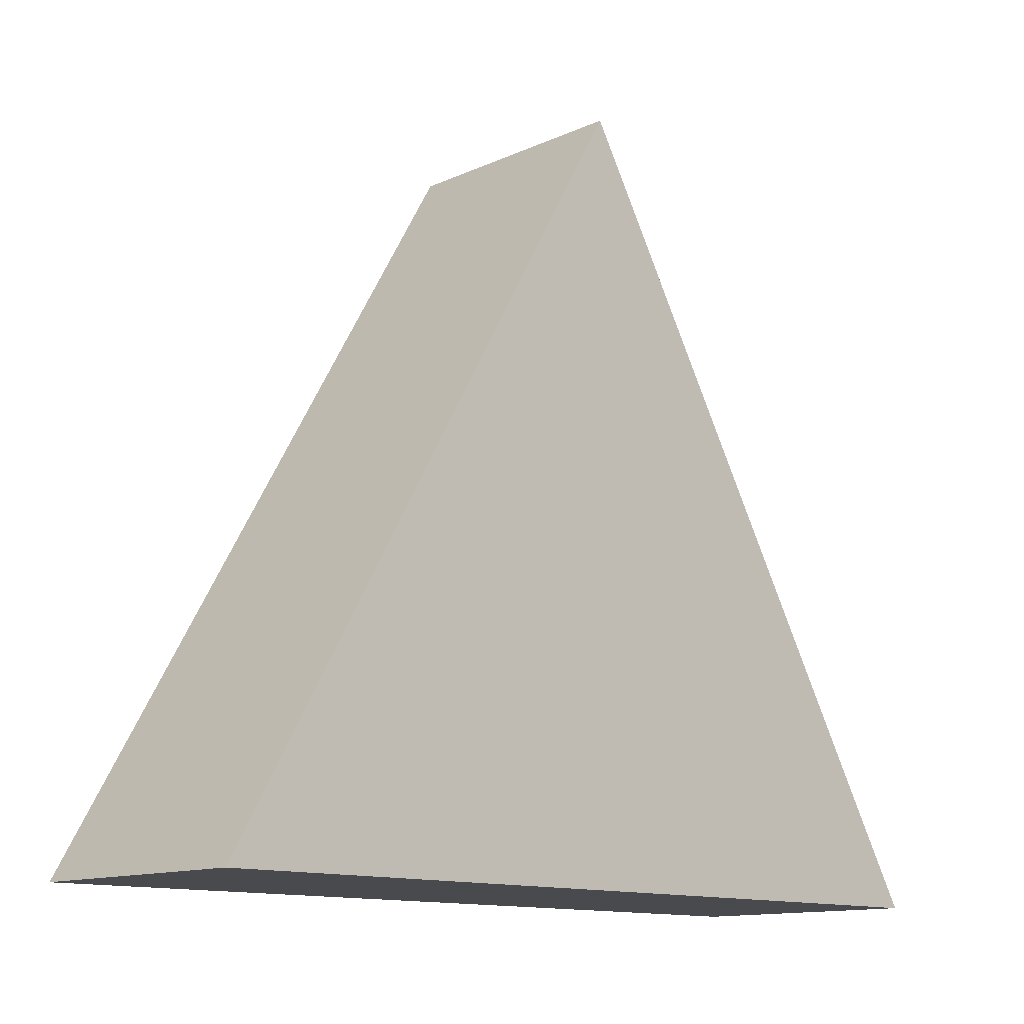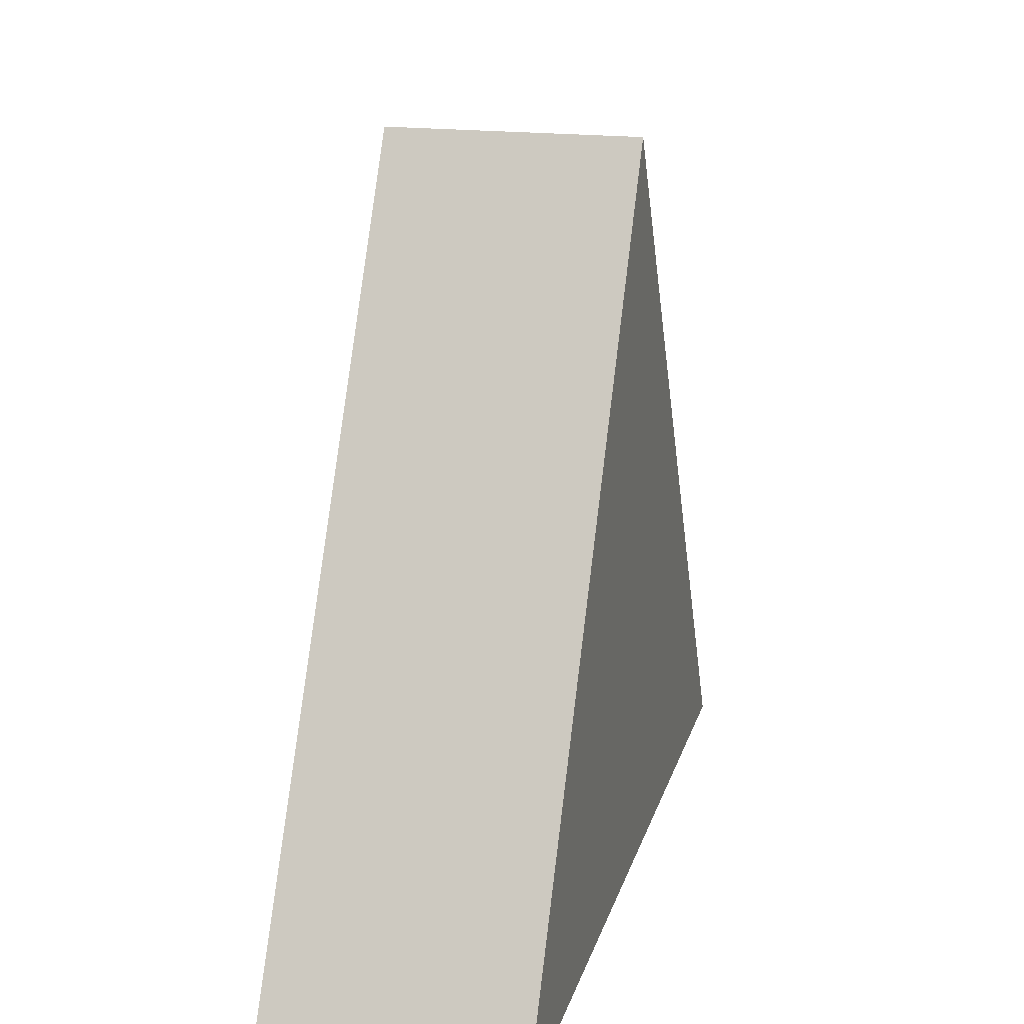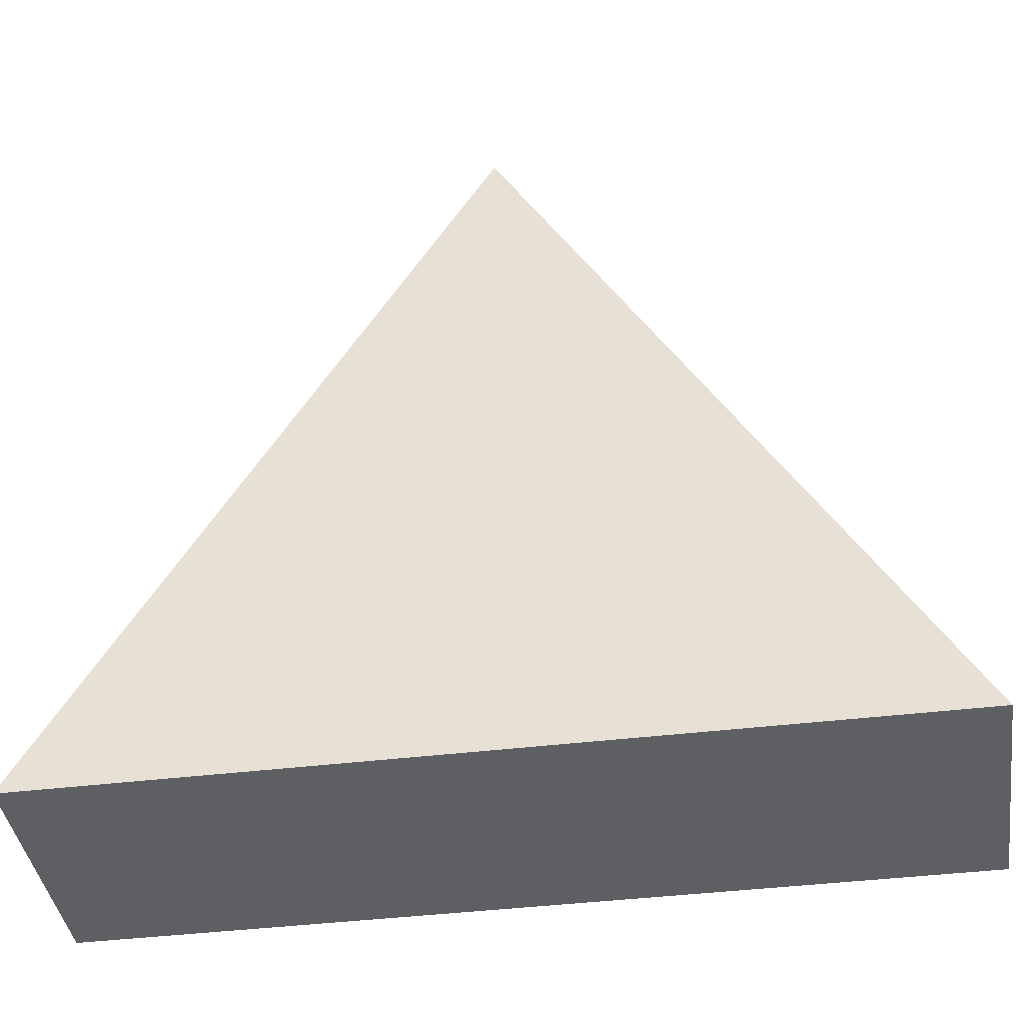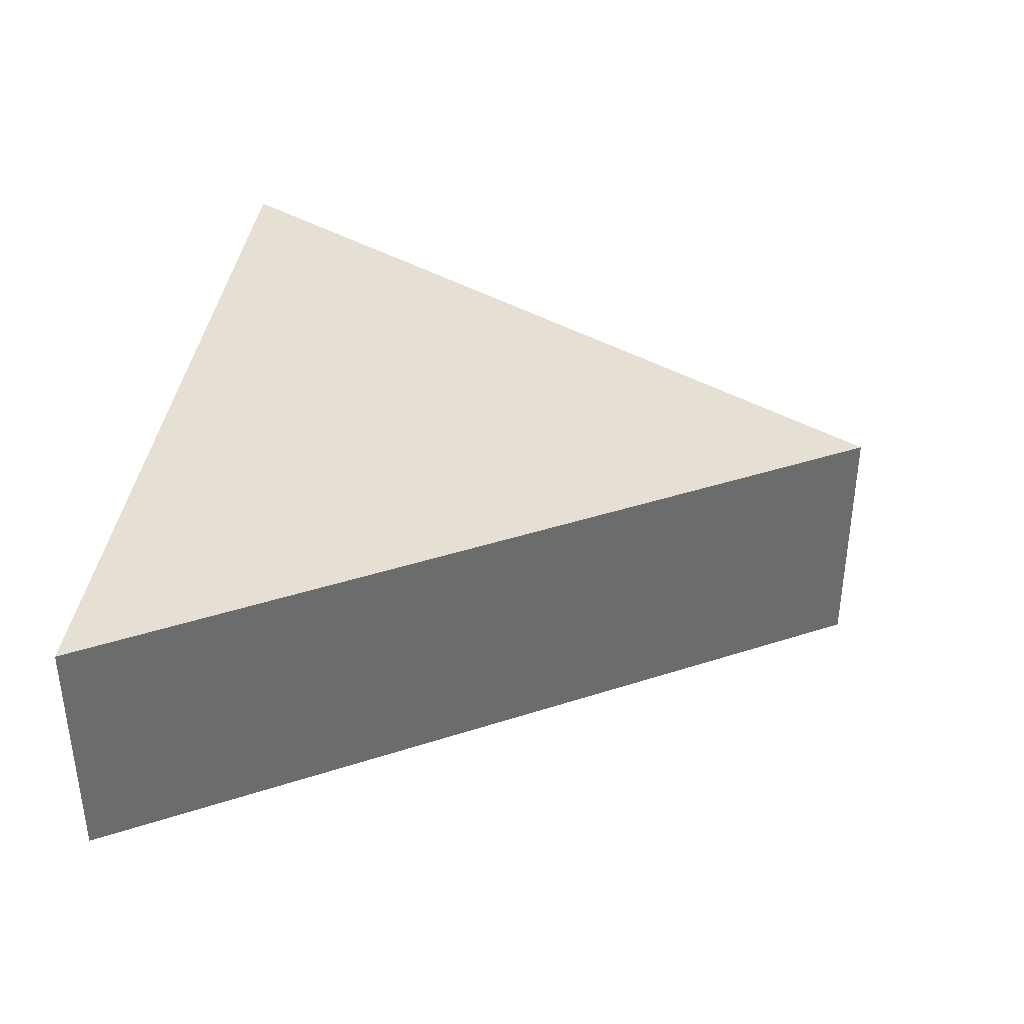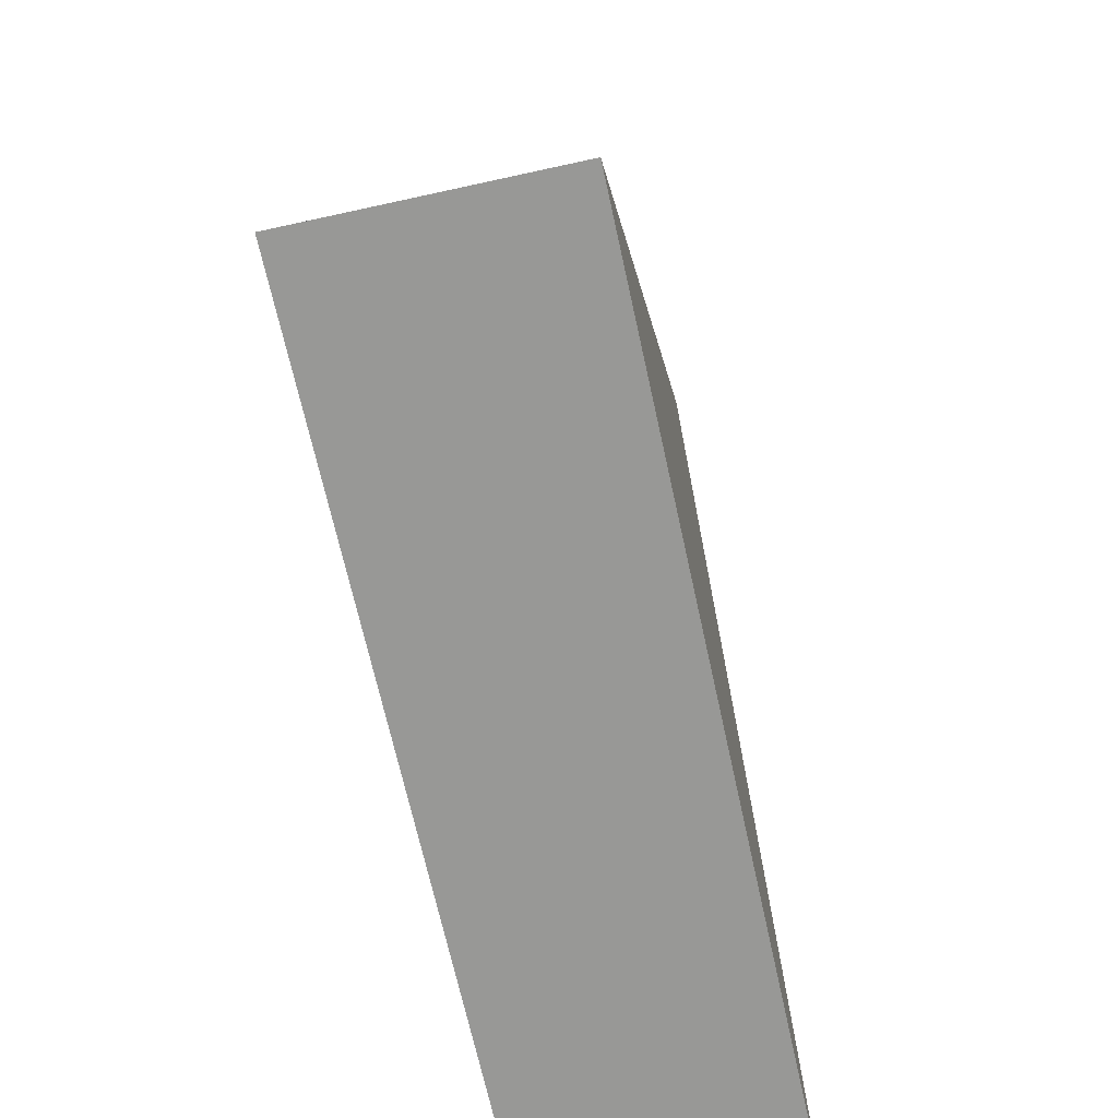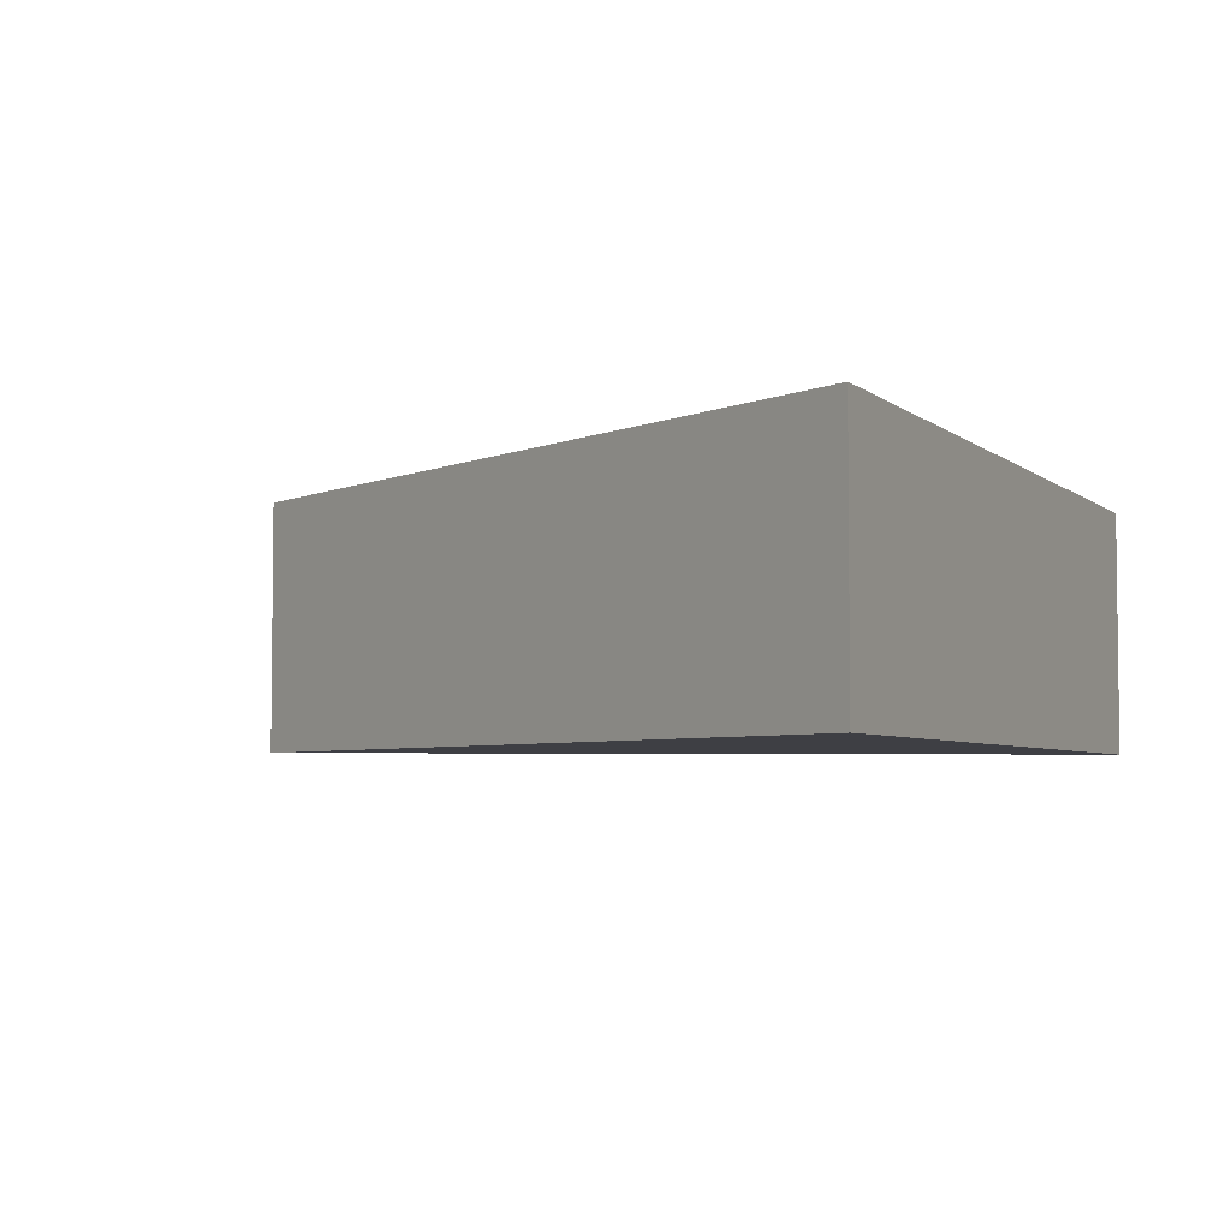
<metadata>
{"format":"obj","ext":"obj","renderer":"f3d","projection":"perspective","resolution":1024,"background":"white","views":[{"elev":-12.8,"azim":-43.9,"up":"+Y"},{"elev":18.4,"azim":-75.6,"up":"+Y"},{"elev":-41.3,"azim":-171.5,"up":"+Y"},{"elev":37.9,"azim":97.4,"up":"+Z"},{"elev":-68.5,"azim":102.4,"up":"+Y"},{"elev":-4.4,"azim":-65.9,"up":"+Z"}]}
</metadata>
<code>
g Body1
v -51.96 -30 0
v 51.96 -30 0
v 51.96 -30 30
v -51.96 -30 30
v -0 60 0
v -0 60 30
f 1 2 4
f 4 2 3
f 5 1 6
f 6 1 4
f 2 5 3
f 3 5 6
f 3 6 4
f 5 2 1

</code>
